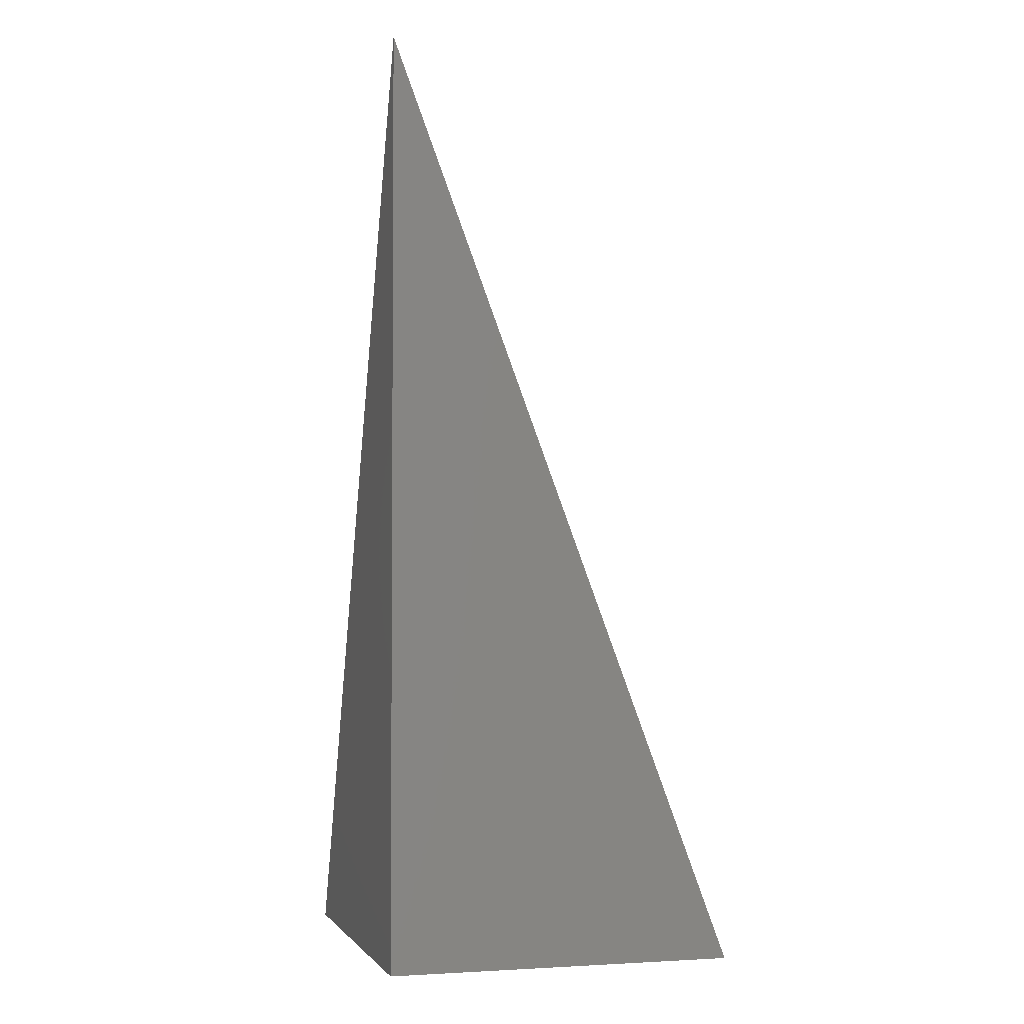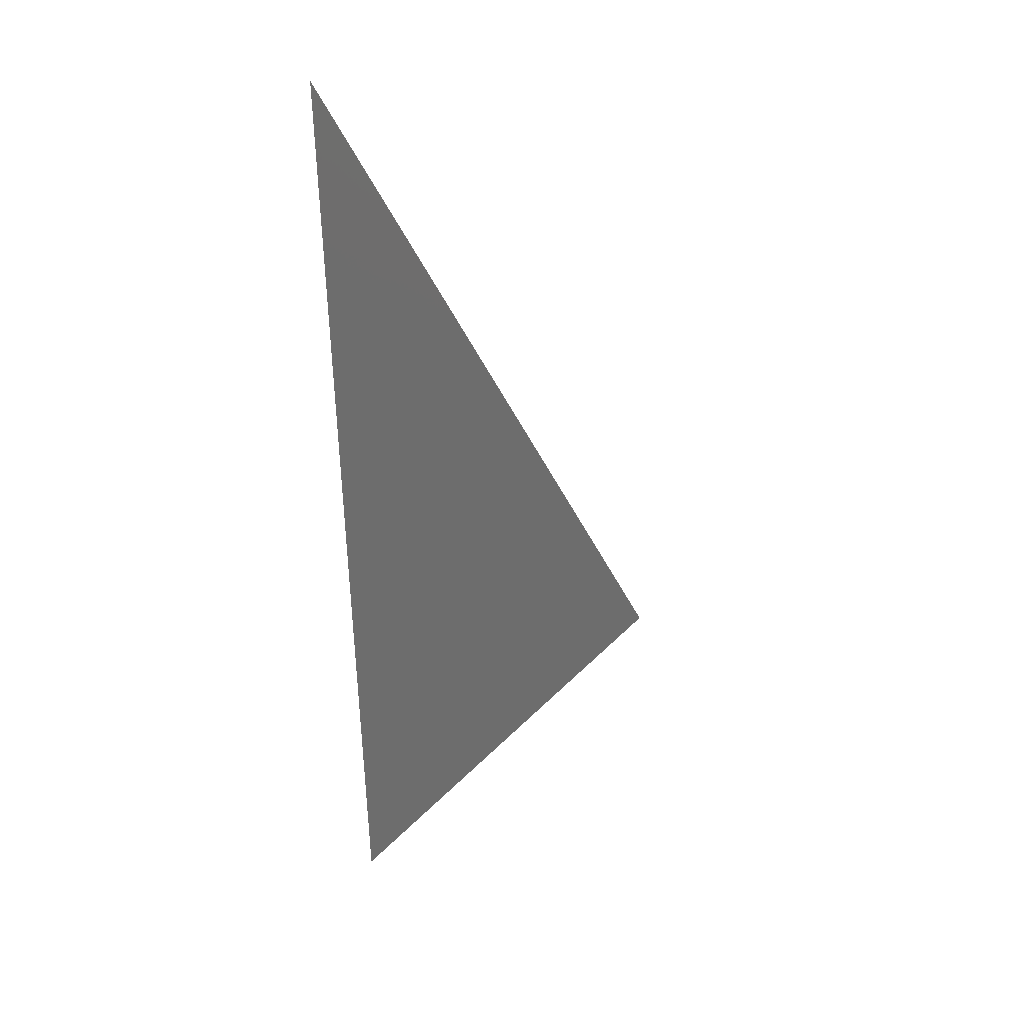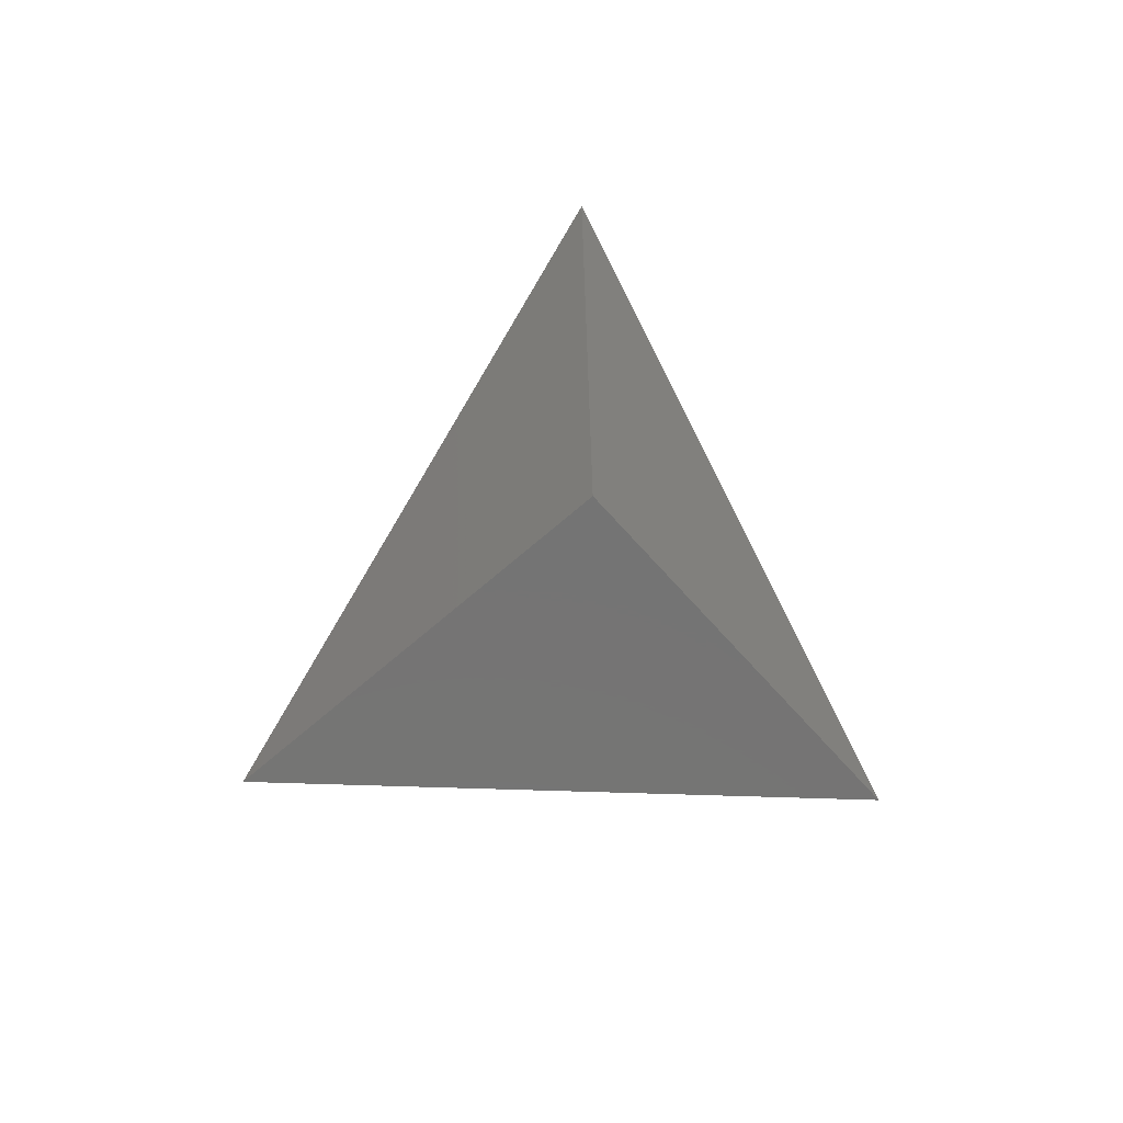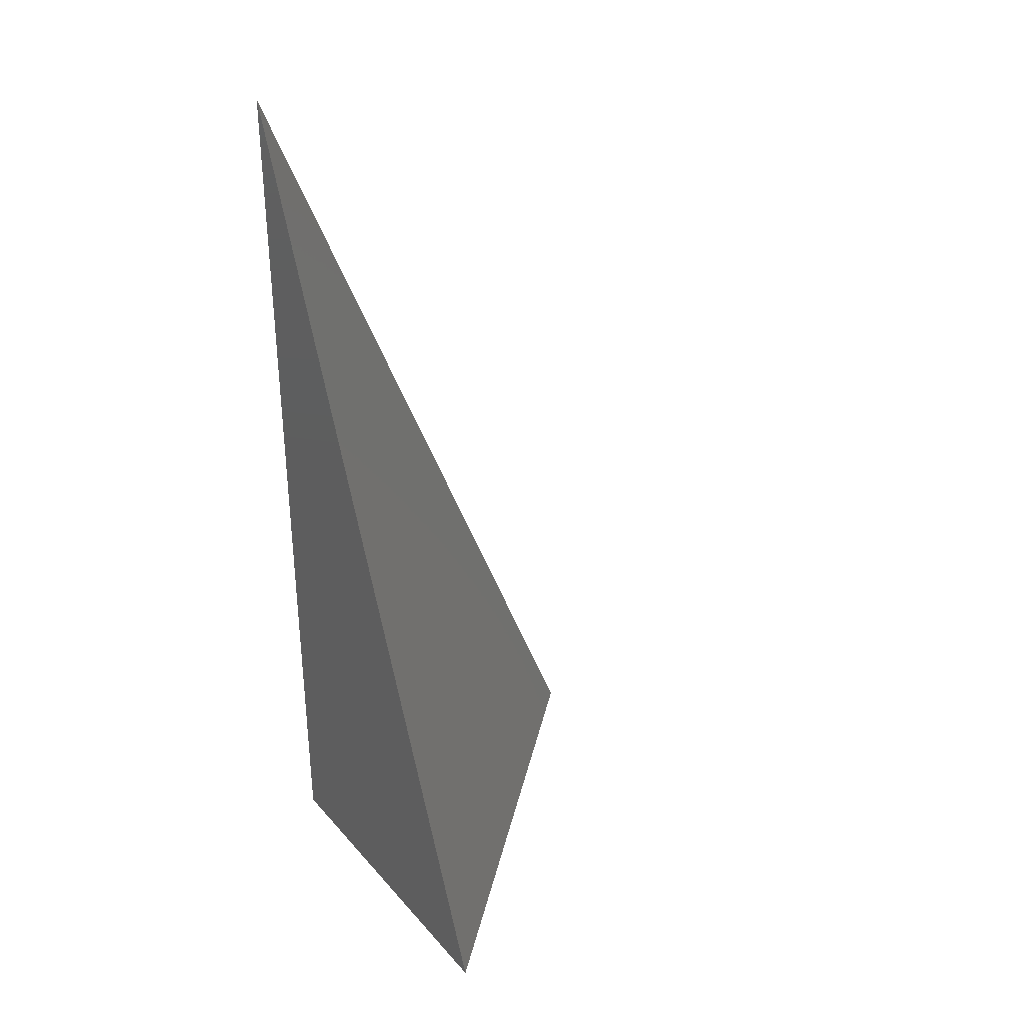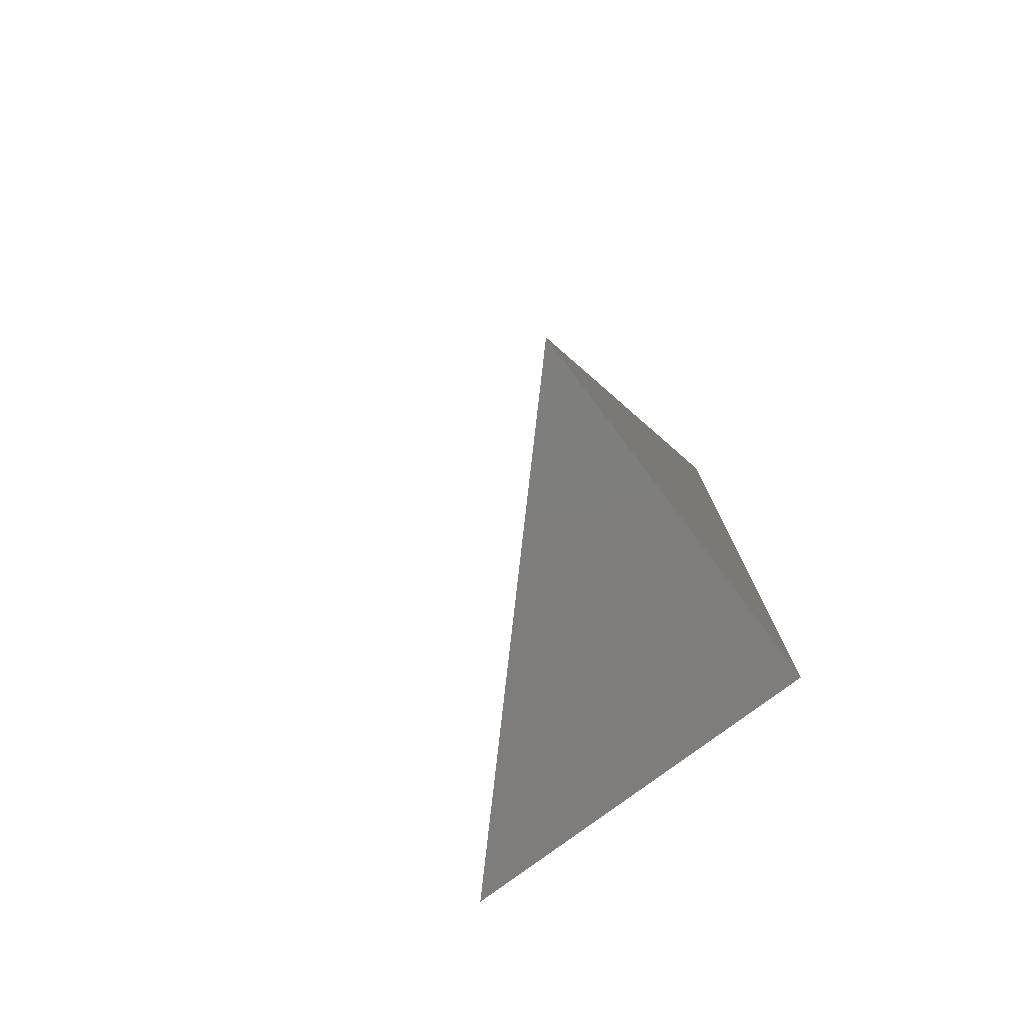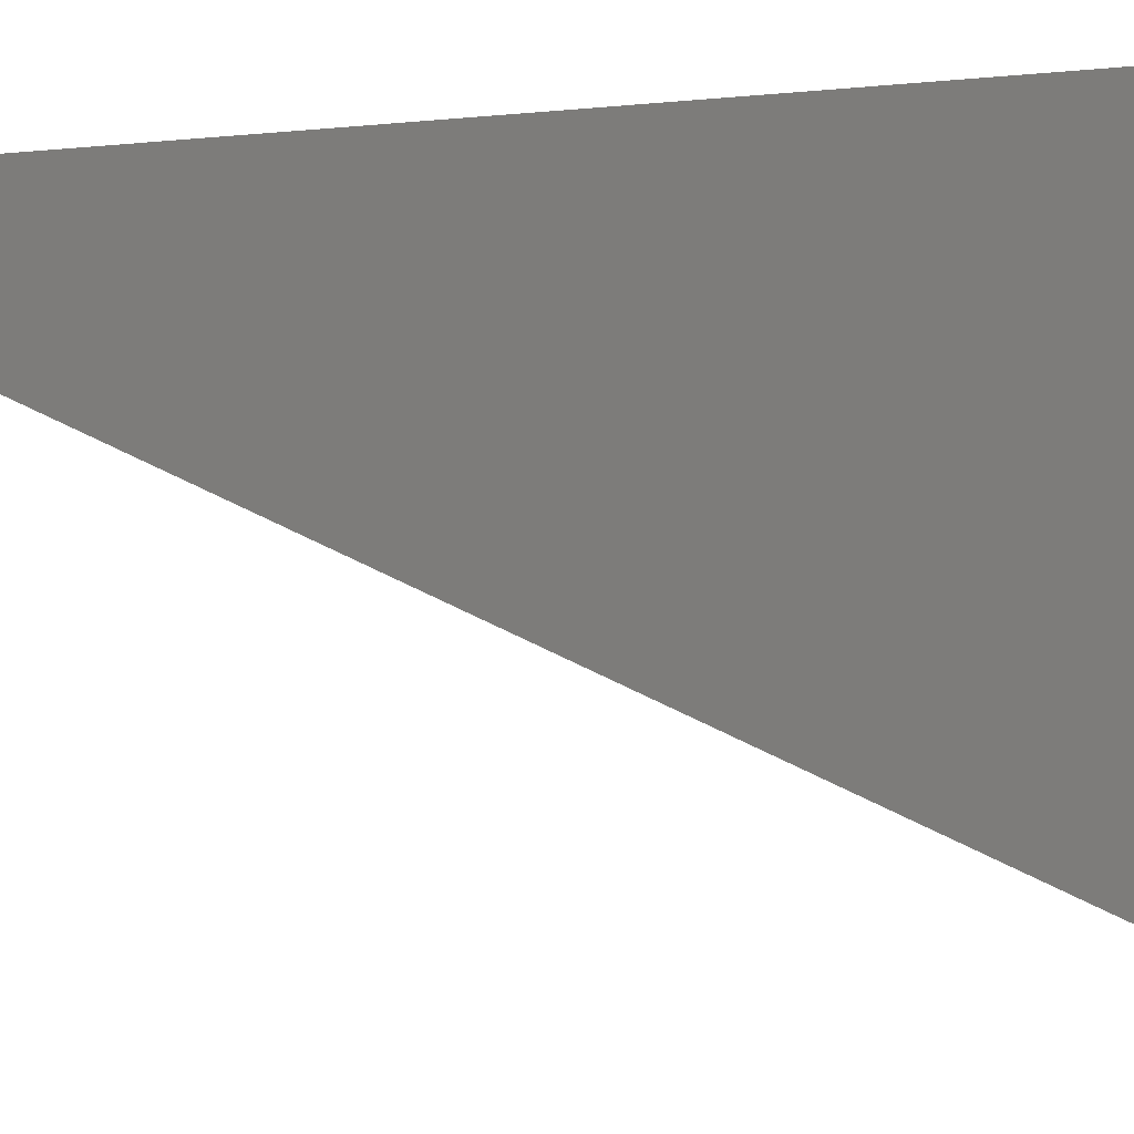
<metadata>
{"format":"stl","ext":"stl","renderer":"f3d","projection":"perspective","resolution":1024,"background":"white","views":[{"elev":-2.8,"azim":-15.6,"up":"+Y"},{"elev":51.4,"azim":86.6,"up":"+Y"},{"elev":-66.7,"azim":-48.6,"up":"+Y"},{"elev":33.9,"azim":55.3,"up":"+Y"},{"elev":-77.4,"azim":-143.1,"up":"+Y"},{"elev":-1.3,"azim":-58.4,"up":"+Z"}]}
</metadata>
<code>
# stl→obj: 4 verts, 4 faces
v 8 3.019 -8
v 8.007 3 -8
v 8 3 -8.007
v 8 3 -8
f 1 2 3
f 3 2 4
f 2 1 4
f 1 3 4

</code>
